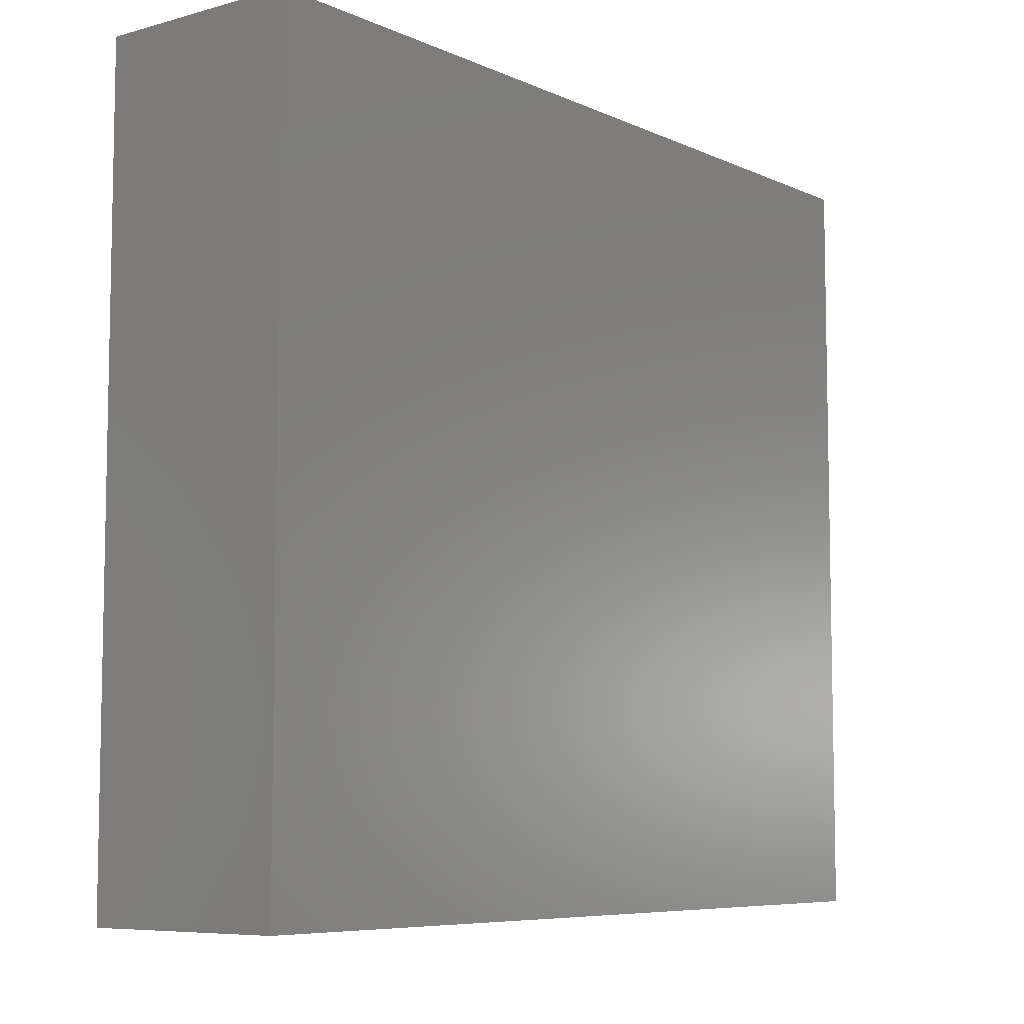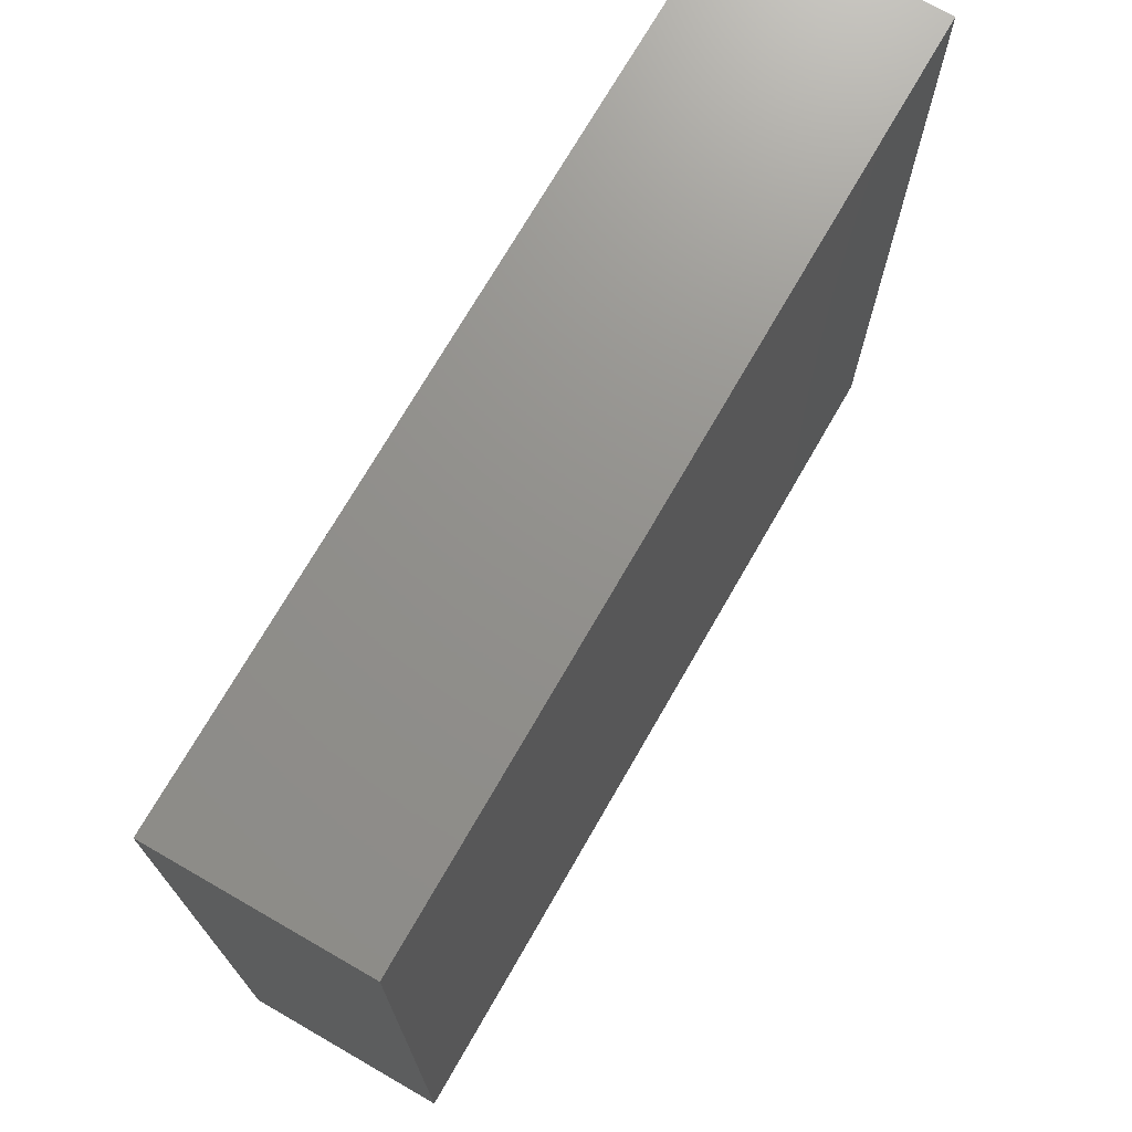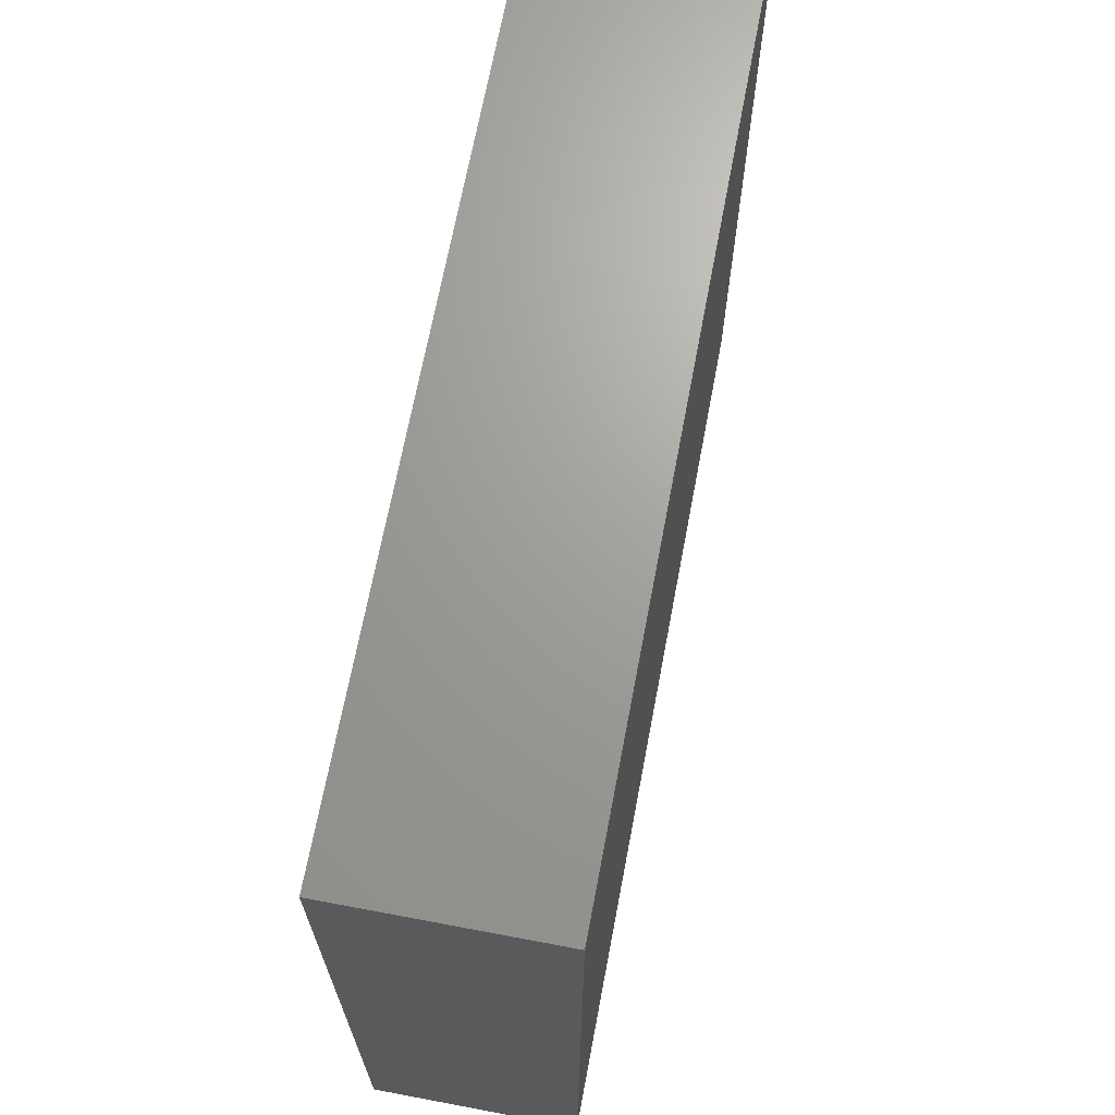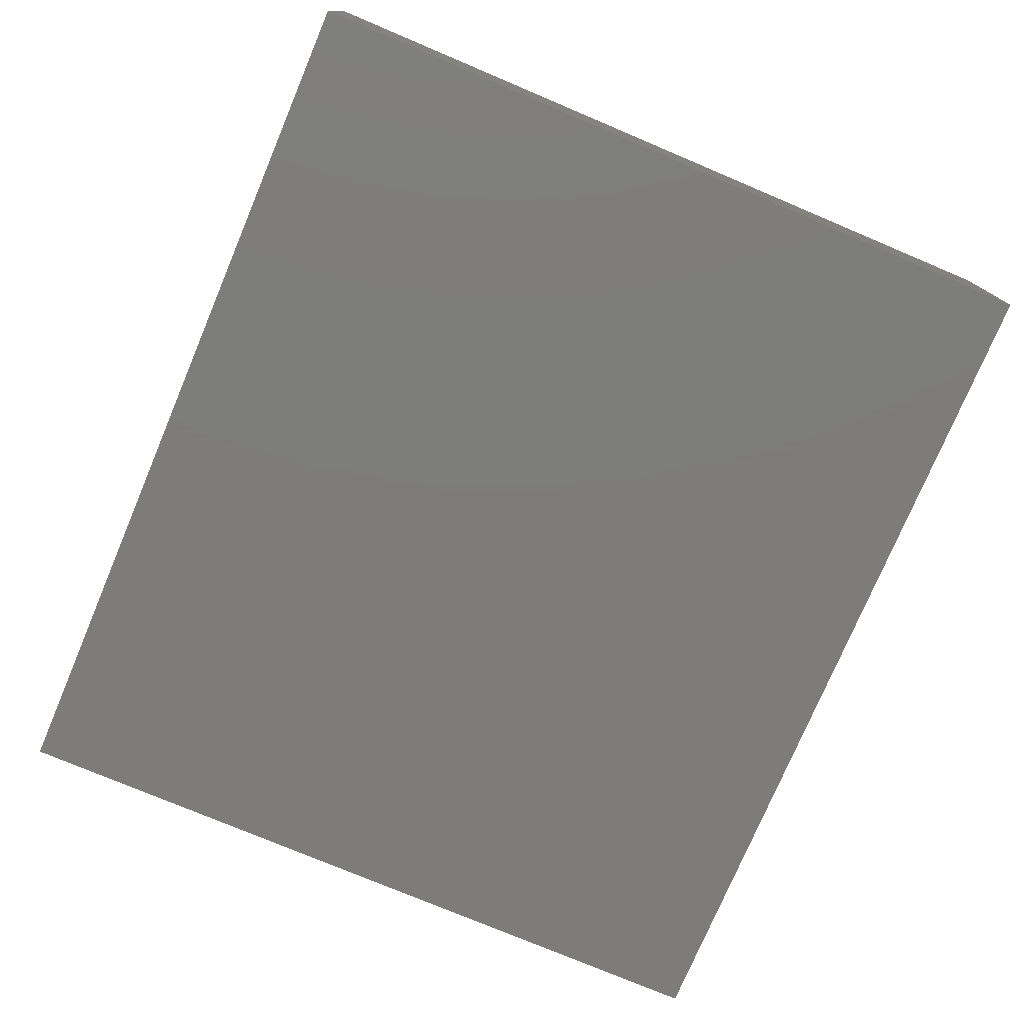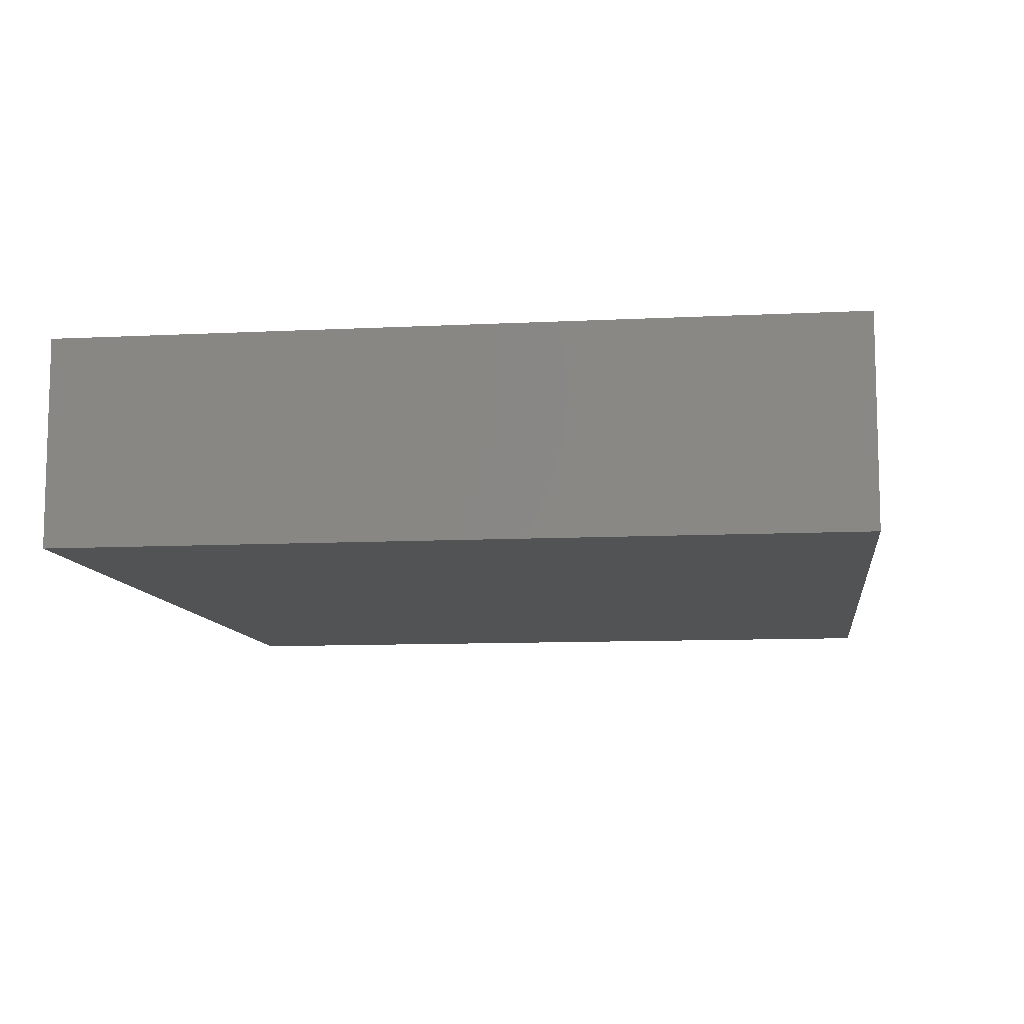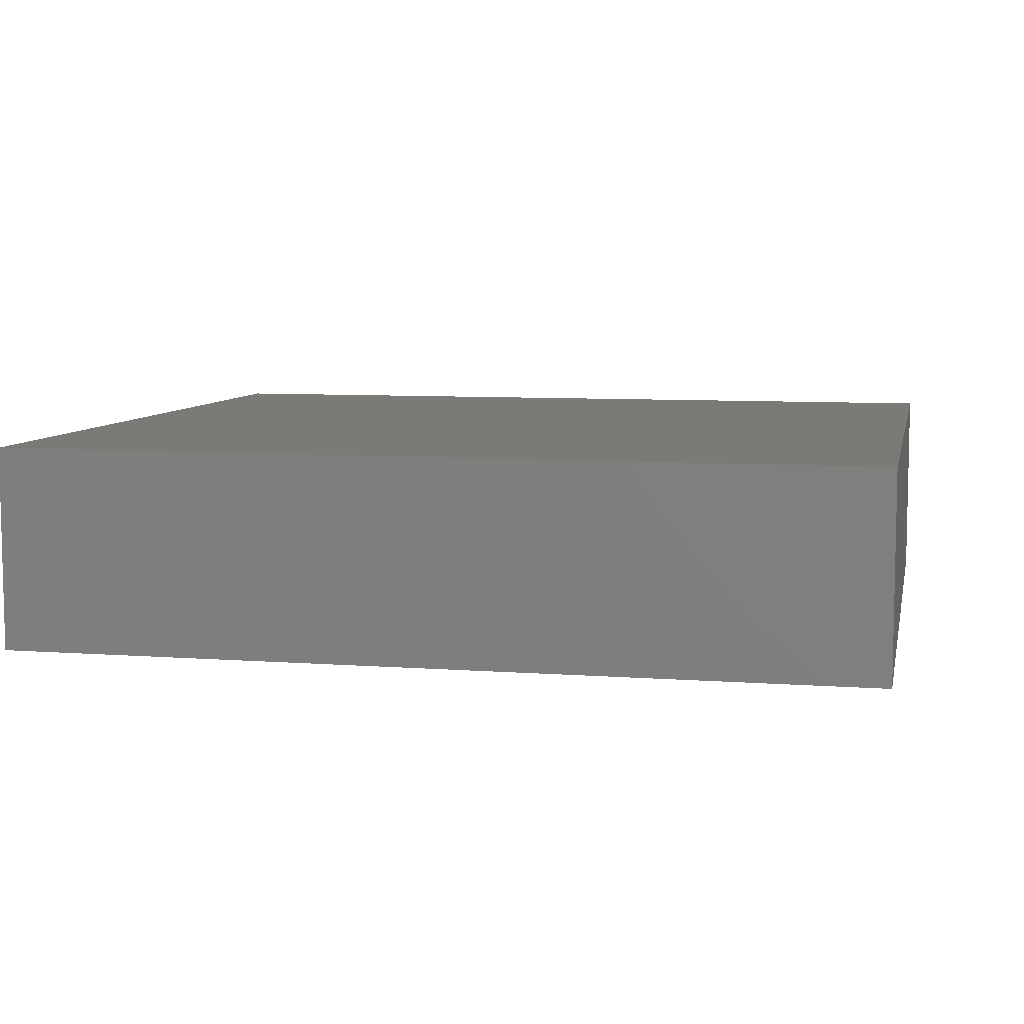
<metadata>
{"format":"stl","ext":"stl","renderer":"f3d","projection":"perspective","resolution":1024,"background":"white","views":[{"elev":-7.2,"azim":128.3,"up":"+Y"},{"elev":72.1,"azim":119.9,"up":"+Y"},{"elev":68.4,"azim":100.7,"up":"+Y"},{"elev":-76.2,"azim":67.1,"up":"+Z"},{"elev":-9.9,"azim":97.4,"up":"+Z"},{"elev":7.4,"azim":11.9,"up":"+Z"}]}
</metadata>
<code>
# stl→obj: 16 verts, 28 faces
v -0.75 -0.6719 0.3438
v -0.75 -0.5859 0.2578
v -0.75 -0.6719 -0.007812
v -0.75 -0.5859 0.07812
v -0.75 0.671 -0.007812
v -0.75 0.585 0.07812
v -0.75 0.671 0.3438
v -0.75 0.585 0.2578
v 0.6719 0.585 0.2578
v 0.6719 0.585 0.07812
v 0.6719 -0.5859 0.07812
v 0.6719 -0.5859 0.2578
v 0.7578 -0.6719 0.3438
v 0.7578 -0.6719 -0.007812
v 0.7578 0.671 0.3438
v 0.7578 0.671 -0.007812
f 1 2 3
f 3 2 4
f 3 4 5
f 5 4 6
f 5 6 7
f 7 6 8
f 7 8 1
f 1 8 2
f 9 8 10
f 10 8 6
f 6 4 10
f 10 4 11
f 8 9 2
f 2 9 12
f 2 12 4
f 4 12 11
f 13 14 15
f 15 14 16
f 15 16 7
f 7 16 5
f 5 16 3
f 3 16 14
f 7 1 15
f 15 1 13
f 1 3 13
f 13 3 14
f 12 9 11
f 11 9 10

</code>
